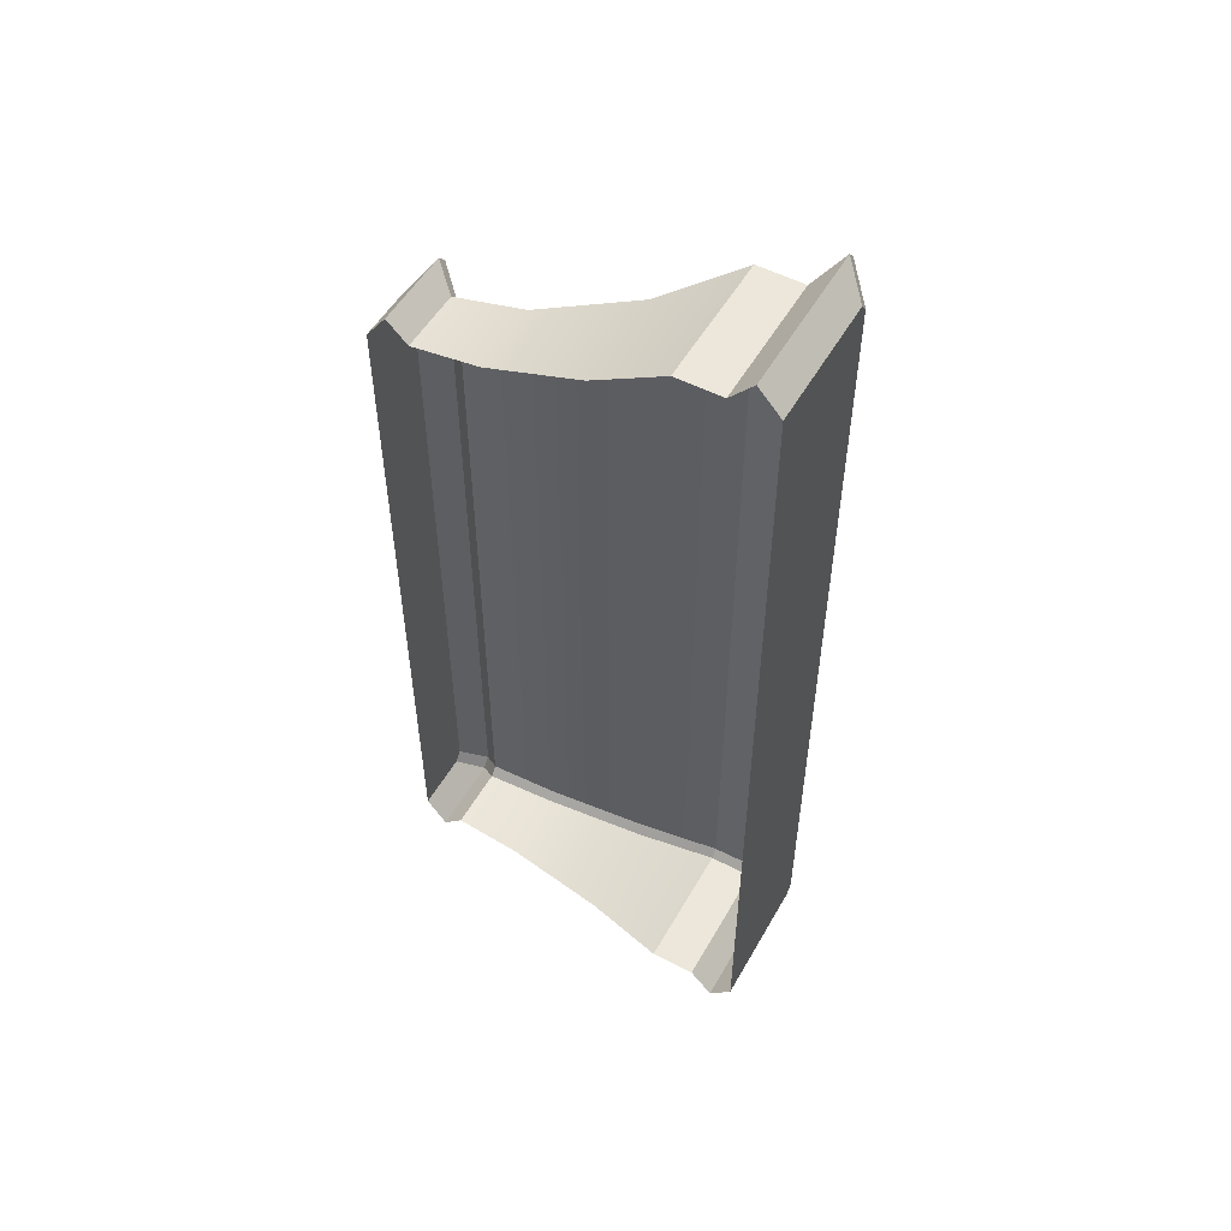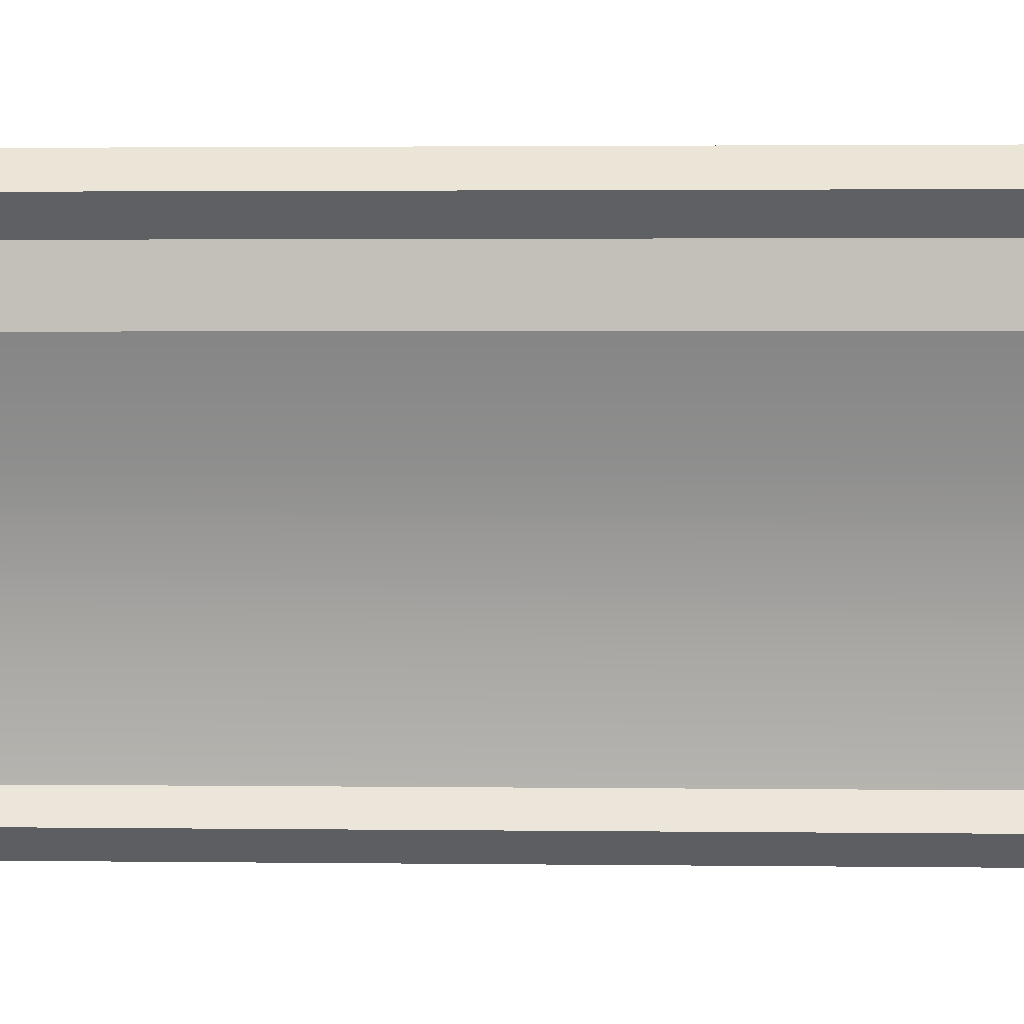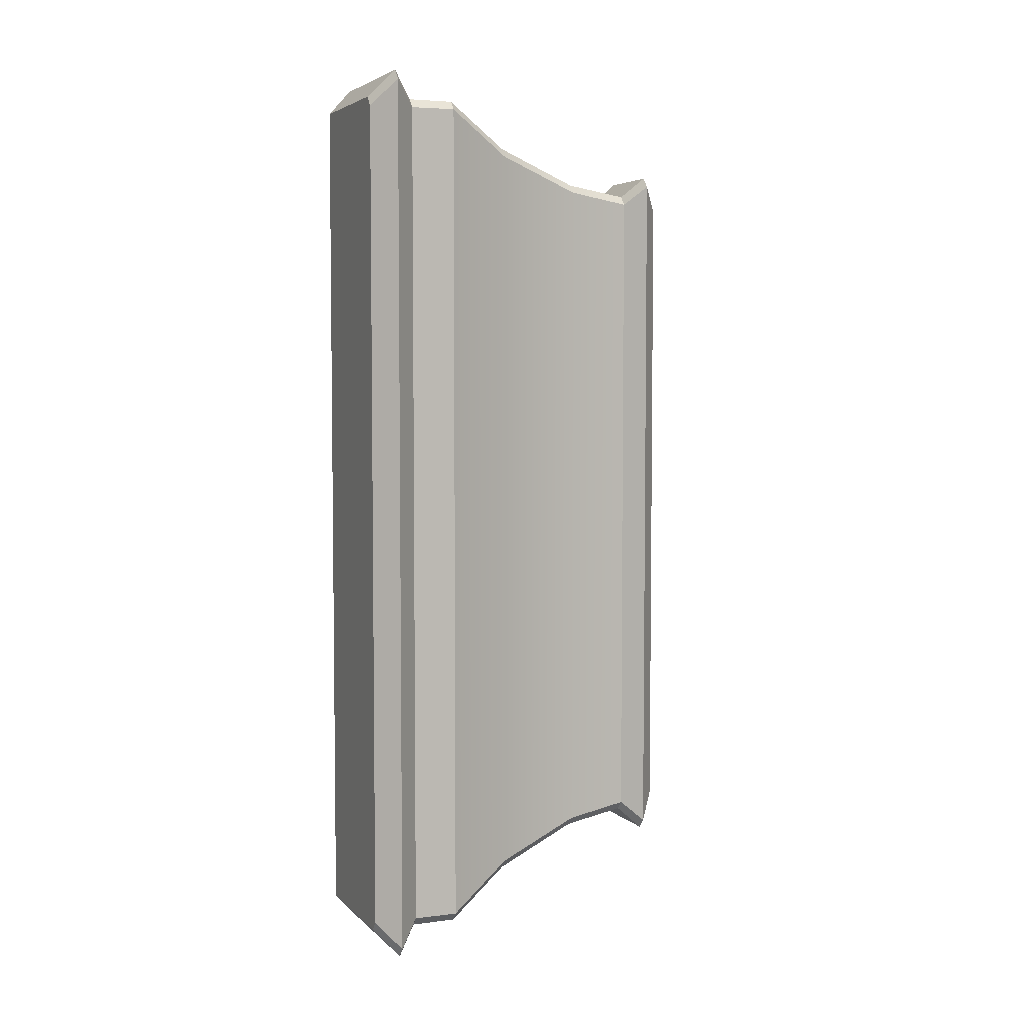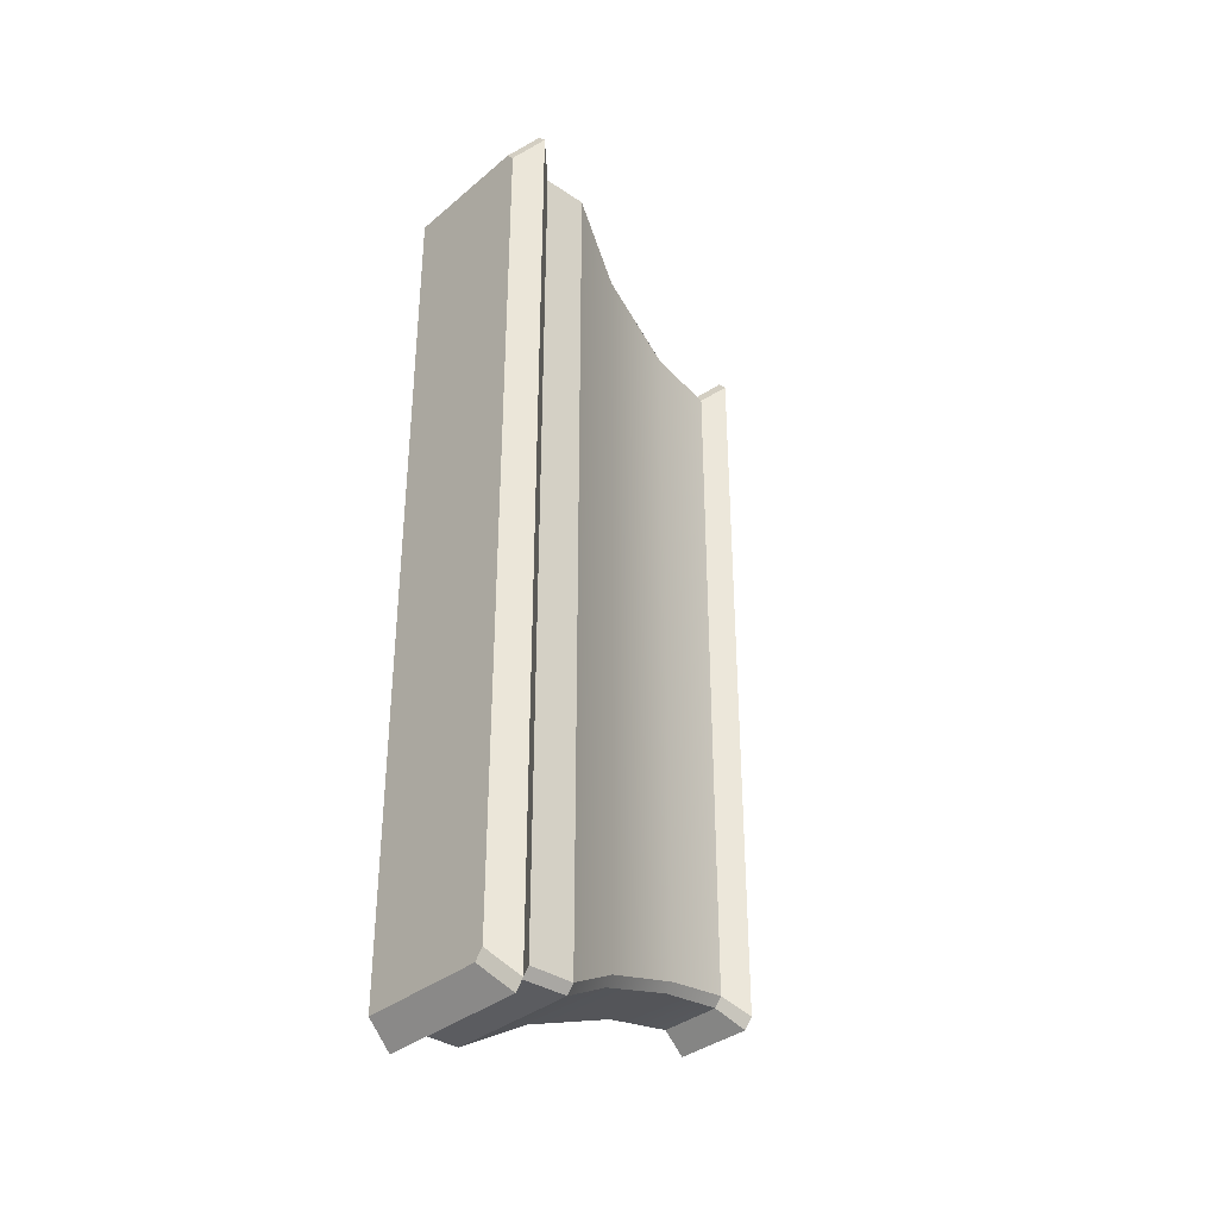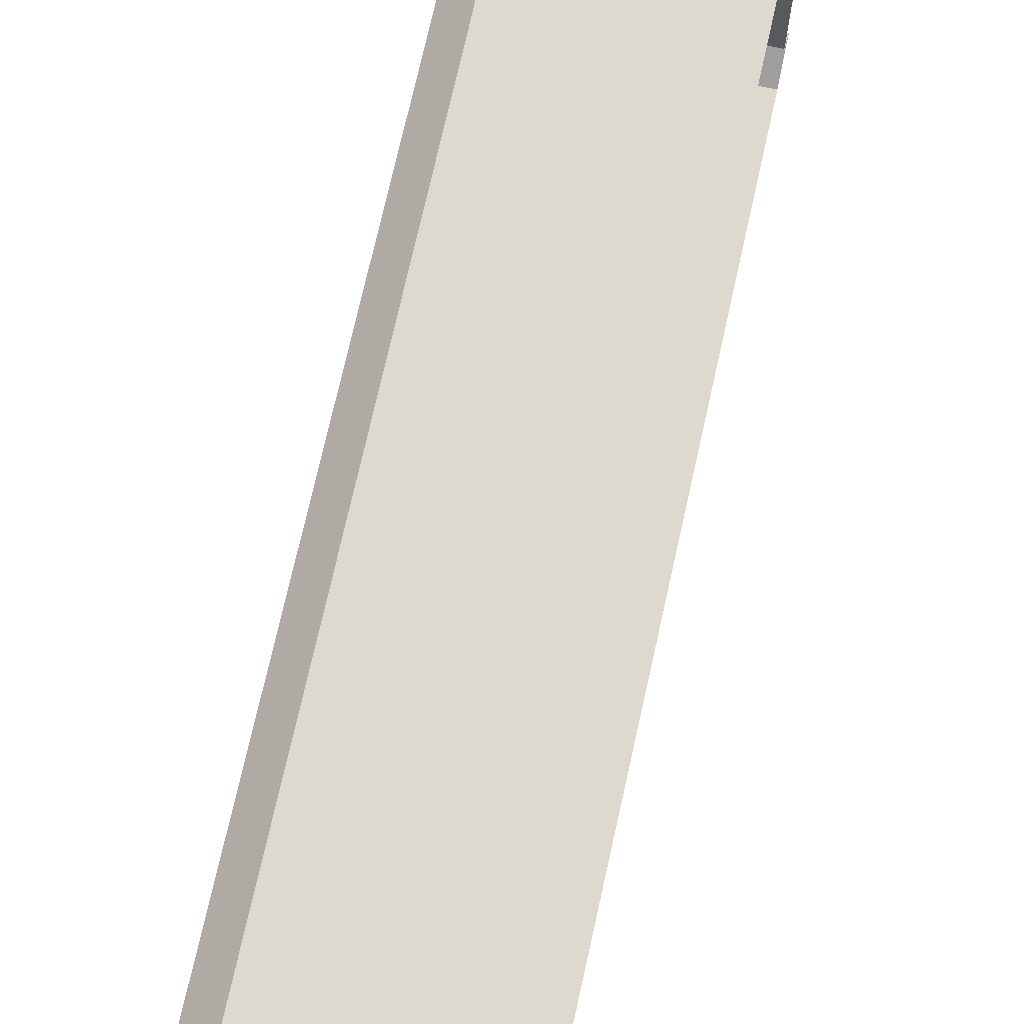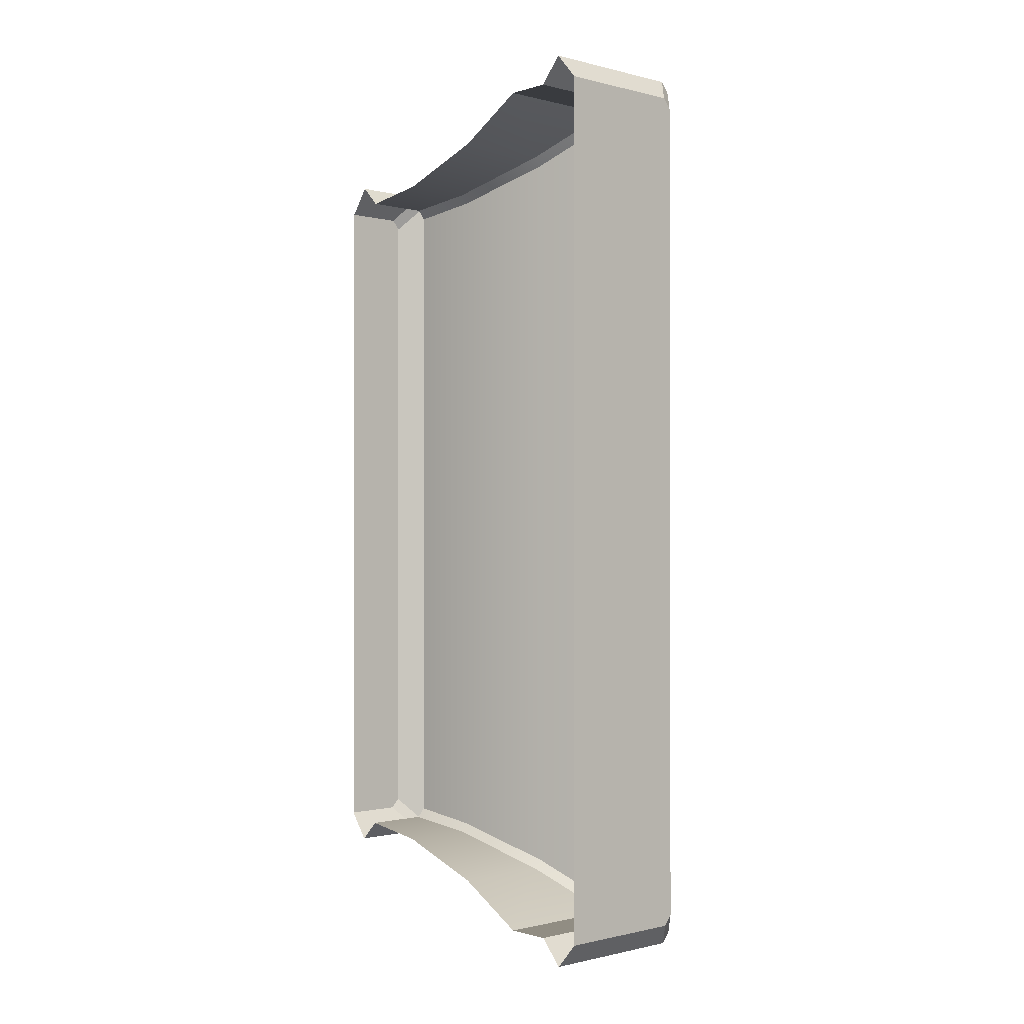
<metadata>
{"format":"obj","ext":"obj","renderer":"f3d","projection":"perspective","resolution":1024,"background":"white","views":[{"elev":52.5,"azim":119.1,"up":"+Z"},{"elev":2.0,"azim":-86.9,"up":"+Y"},{"elev":4.6,"azim":-112.8,"up":"+Z"},{"elev":-35.0,"azim":-132.1,"up":"+Z"},{"elev":71.5,"azim":12.5,"up":"+Y"},{"elev":-0.8,"azim":137.7,"up":"+Z"}]}
</metadata>
<code>
v 0.1698 0.3869 -3.384
v 0.08762 1.033 -3.476
v 0.7808 1.033 -3.476
v 0.7808 0.3869 -3.384
v 0.019 1.033 3.395
v 0.019 1.033 -3.395
v 0.09663 0.3869 -3.297
v 0.09663 0.3869 3.297
v -0.5762 2.623 4.1
v -0.5762 3.06 4.096
v -0.5762 3.06 -4.096
v -0.5762 2.623 -4.1
v 0.7808 2.623 4.183
v 0.7808 3.06 4.183
v -0.5027 3.06 4.183
v -0.5062 2.623 4.183
v 0.2281 0 -3.317
v 0.01576 0.1934 -3.577
v 0.7808 0.1934 -3.577
v 0.7808 0 -3.317
v -0.06604 0.1934 3.48
v -0.06604 0.1934 -3.48
v 0.1536 0 -3.228
v 0.1536 0 3.228
v -0.5027 3.06 -4.183
v -0.6995 3.278 -4.426
v 0.7808 3.278 -4.426
v 0.7808 3.06 -4.183
v -0.7808 3.278 4.329
v -0.7808 3.278 -4.329
v -0.4949 3.496 -4.183
v 0.7808 3.496 -4.183
v -0.5762 3.496 4.086
v -0.5762 3.496 -4.086
v -0.1725 1.933 -3.788
v -0.5062 2.623 -4.183
v 0.7808 2.623 -4.183
v 0.7808 1.933 -3.788
v -0.2439 1.933 -3.704
v -0.2439 1.933 3.704
v 0.1698 0.3869 3.384
v 0.08762 1.033 3.476
v 0.01576 0.1934 3.577
v 0.2281 0 3.317
v -0.6995 3.278 4.426
v -0.4949 3.496 4.183
v -0.1725 1.933 3.788
v 0.7808 3.496 4.183
v 0.7808 1.033 3.476
v 0.7808 0.3869 3.384
v 0.7808 0.1934 3.577
v 0.7808 0 3.317
v 0.7808 3.278 4.426
v 0.7808 1.933 3.788
f 1 2 3
f 1 3 4
f 5 6 7
f 5 7 8
f 9 10 11
f 9 11 12
f 13 14 15
f 13 15 16
f 17 18 19
f 17 19 20
f 21 22 23
f 21 23 24
f 1 4 19
f 1 19 18
f 8 7 22
f 8 22 21
f 25 26 27
f 25 27 28
f 29 30 11
f 29 11 10
f 31 32 27
f 31 27 26
f 33 34 30
f 33 30 29
f 35 36 37
f 35 37 38
f 9 12 39
f 9 39 40
f 2 35 38
f 2 38 3
f 40 39 6
f 40 6 5
f 1 7 6
f 1 6 2
f 41 42 5
f 41 5 8
f 12 11 25
f 12 25 36
f 16 15 10
f 16 10 9
f 1 18 22
f 1 22 7
f 41 8 21
f 41 21 43
f 22 18 17
f 22 17 23
f 21 24 44
f 21 44 43
f 25 11 30
f 25 30 26
f 15 45 29
f 15 29 10
f 30 34 31
f 30 31 26
f 29 45 46
f 29 46 33
f 35 39 12
f 35 12 36
f 47 16 9
f 47 9 40
f 2 6 39
f 2 39 35
f 42 47 40
f 42 40 5
f 32 31 34
f 32 34 46
f 34 33 46
f 48 32 46
f 49 42 41
f 49 41 50
f 37 36 25
f 37 25 28
f 51 43 44
f 51 44 52
f 51 50 41
f 51 41 43
f 53 45 15
f 53 15 14
f 53 48 46
f 53 46 45
f 13 16 47
f 13 47 54
f 54 47 42
f 54 42 49
f 52 44 17
f 52 17 20
f 23 17 44
f 23 44 24

</code>
